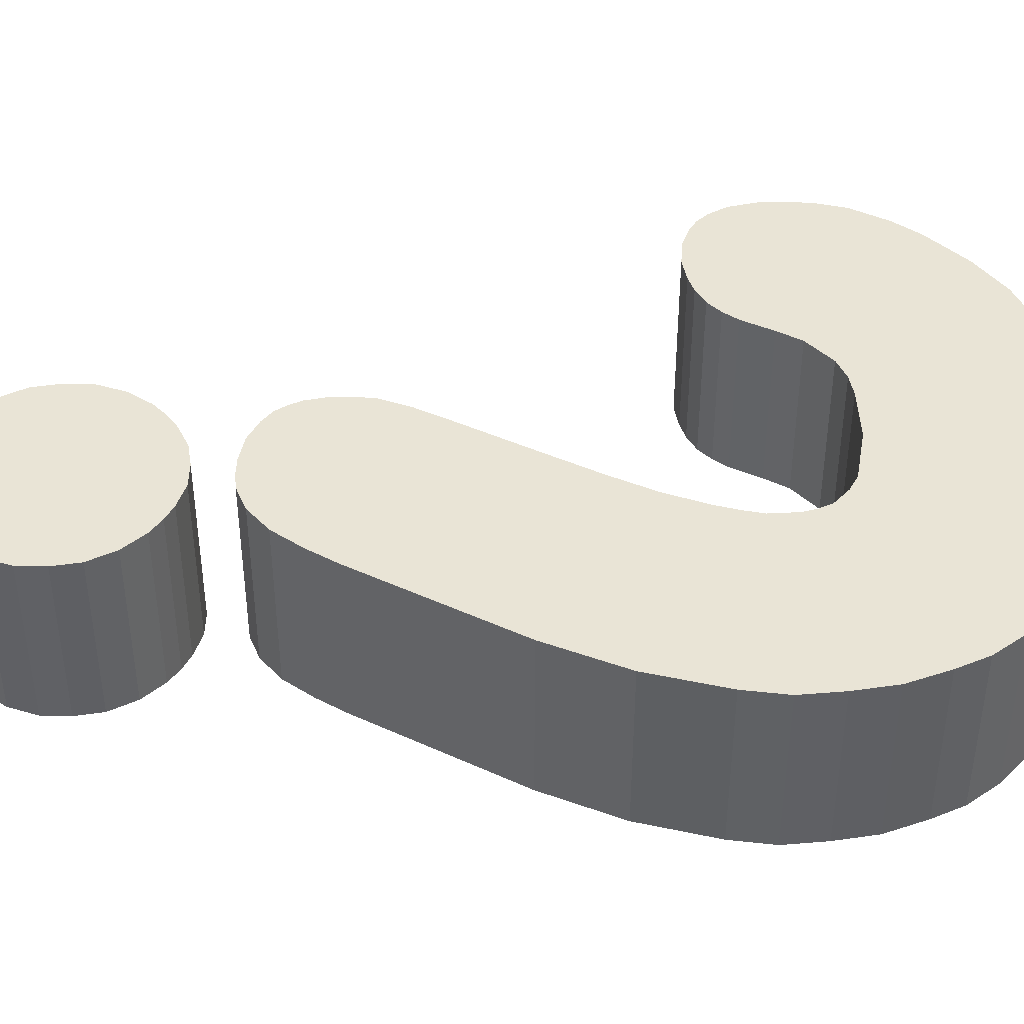
<metadata>
{"format":"obj","ext":"obj","renderer":"f3d","projection":"perspective","resolution":1024,"background":"white","views":[{"elev":42.4,"azim":85.7,"up":"+Z"}]}
</metadata>
<code>
g question mark
v -1.077 0.7167 0.3225
v -0.956 0.6529 0.3225
v -1.033 0.6854 0.3225
v -1.116 0.7622 0.3225
v -0.8522 0.6367 0.3225
v -1.153 0.8339 0.3225
v -0.7617 0.646 0.3225
v -1.172 0.9454 0.3225
v -0.6937 0.6617 0.3225
v -1.169 1.045 0.3225
v -0.6258 0.692 0.3225
v -1.149 1.147 0.3225
v -0.5708 0.7367 0.3225
v -0.5252 0.7883 0.3225
v -0.4586 0.8972 0.3225
v -1.115 1.25 0.3225
v -1.03 1.382 0.3225
v -0.944 1.476 0.3225
v -0.4001 0.9818 0.3225
v -0.781 1.612 0.3225
v -0.2897 1.066 0.3225
v -0.618 1.708 0.3225
v -0.3694 1.791 0.3225
v -0.2053 1.094 0.3225
v -0.1208 1.102 0.3225
v -0.1208 1.825 0.3225
v 0.08896 1.825 0.3225
v 0.07476 1.094 0.3225
v 0.2988 1.8 0.3225
v 0.2704 1.044 0.3225
v 0.5005 1.749 0.3225
v 0.3282 1.008 0.3225
v 0.7023 1.651 0.3225
v 0.3861 0.9488 0.3225
v 0.8472 1.552 0.3225
v 0.4076 0.8962 0.3225
v 0.9814 1.413 0.3225
v 0.418 0.8436 0.3225
v 1.06 1.294 0.3225
v 0.4173 0.7909 0.3225
v 1.106 1.176 0.3225
v 0.4166 0.7383 0.3225
v 1.153 1.02 0.3225
v 0.3943 0.6618 0.3225
v 1.169 0.8634 0.3225
v 0.3667 0.5853 0.3225
v 1.172 0.7072 0.3225
v 1.139 0.551 0.3225
v 0.2973 0.4324 0.3225
v 1.046 0.2752 0.3225
v 0.2049 0.2738 0.3225
v 0.9011 -0.0005673 0.3225
v 0.1046 0.1152 0.3225
v 0.5405 -0.5522 0.3225
v -0.09879 -0.202 0.3225
v 0.4651 -0.6554 0.3225
v -0.1626 -0.3052 0.3225
v 0.3756 -0.7587 0.3225
v -0.2119 -0.4085 0.3225
v 0.2774 -0.8283 0.3225
v -0.2269 -0.4867 0.3225
v 0.1793 -0.8596 0.3225
v -0.2315 -0.5649 0.3225
v 0.1132 -0.8609 0.3225
v -0.2195 -0.6488 0.3225
v 0.04717 -0.8542 0.3225
v -0.2005 -0.6955 0.3225
v -0.04968 -0.8284 0.3225
v -0.1735 -0.742 0.3225
v -0.1281 -0.782 0.3225
v 0.2988 1.8 0.3225
v 0.08896 1.825 -0.3225
v 0.2988 1.8 -0.3225
v 0.08896 1.825 0.3225
v -0.1208 1.102 0.3225
v 0.07476 1.094 -0.3225
v -0.1208 1.102 -0.3225
v 0.07476 1.094 0.3225
v 0.08896 1.825 0.3225
v -0.1208 1.825 -0.3225
v 0.08896 1.825 -0.3225
v -0.1208 1.825 0.3225
v 0.07476 1.094 0.3225
v 0.2704 1.044 -0.3225
v 0.07476 1.094 -0.3225
v 0.2704 1.044 0.3225
v -0.4586 0.8972 0.3225
v -0.4001 0.9818 -0.3225
v -0.4586 0.8972 -0.3225
v -0.4001 0.9818 0.3225
v -0.1208 1.825 0.3225
v -0.3694 1.791 -0.3225
v -0.1208 1.825 -0.3225
v -0.3694 1.791 0.3225
v -0.2897 1.066 0.3225
v -0.2053 1.094 -0.3225
v -0.2897 1.066 -0.3225
v -0.2053 1.094 0.3225
v -0.618 1.708 0.3225
v -0.781 1.612 -0.3225
v -0.618 1.708 -0.3225
v -0.781 1.612 0.3225
v -0.3694 1.791 0.3225
v -0.618 1.708 -0.3225
v -0.3694 1.791 -0.3225
v -0.618 1.708 0.3225
v -0.2053 1.094 0.3225
v -0.1208 1.102 -0.3225
v -0.2053 1.094 -0.3225
v -0.1208 1.102 0.3225
v -0.4001 0.9818 0.3225
v -0.2897 1.066 -0.3225
v -0.4001 0.9818 -0.3225
v -0.2897 1.066 0.3225
v -0.944 1.476 0.3225
v -1.03 1.382 -0.3225
v -0.944 1.476 -0.3225
v -1.03 1.382 0.3225
v -1.03 1.382 0.3225
v -1.115 1.25 -0.3225
v -1.03 1.382 -0.3225
v -1.115 1.25 0.3225
v -0.781 1.612 0.3225
v -0.944 1.476 -0.3225
v -0.781 1.612 -0.3225
v -0.944 1.476 0.3225
v -1.149 1.147 0.3225
v -1.115 1.25 -0.3225
v -1.115 1.25 0.3225
v -1.149 1.147 -0.3225
v -0.6258 0.692 0.3225
v -0.5708 0.7367 -0.3225
v -0.6258 0.692 -0.3225
v -0.5708 0.7367 0.3225
v -0.5252 0.7883 0.3225
v -0.4586 0.8972 -0.3225
v -0.5252 0.7883 -0.3225
v -0.4586 0.8972 0.3225
v -0.7617 0.646 0.3225
v -0.6937 0.6617 -0.3225
v -0.7617 0.646 -0.3225
v -0.6937 0.6617 0.3225
v -0.8522 0.6367 0.3225
v -0.7617 0.646 -0.3225
v -0.8522 0.6367 -0.3225
v -0.7617 0.646 0.3225
v -0.6937 0.6617 0.3225
v -0.6258 0.692 -0.3225
v -0.6937 0.6617 -0.3225
v -0.6258 0.692 0.3225
v -0.956 0.6529 0.3225
v -0.8522 0.6367 -0.3225
v -0.956 0.6529 -0.3225
v -0.8522 0.6367 0.3225
v -1.033 0.6854 0.3225
v -0.956 0.6529 -0.3225
v -1.033 0.6854 -0.3225
v -0.956 0.6529 0.3225
v -1.077 0.7167 0.3225
v -1.033 0.6854 -0.3225
v -1.077 0.7167 -0.3225
v -1.033 0.6854 0.3225
v -0.5708 0.7367 0.3225
v -0.5252 0.7883 -0.3225
v -0.5708 0.7367 -0.3225
v -0.5252 0.7883 0.3225
v 0.2704 1.044 0.3225
v 0.3282 1.008 -0.3225
v 0.2704 1.044 -0.3225
v 0.3282 1.008 0.3225
v 0.4166 0.7383 0.3225
v 0.3943 0.6618 -0.3225
v 0.4166 0.7383 -0.3225
v 0.3943 0.6618 0.3225
v 1.106 1.176 0.3225
v 1.06 1.294 -0.3225
v 1.106 1.176 -0.3225
v 1.06 1.294 0.3225
v 0.3861 0.9488 0.3225
v 0.4076 0.8962 -0.3225
v 0.3861 0.9488 -0.3225
v 0.4076 0.8962 0.3225
v 0.7023 1.651 0.3225
v 0.5005 1.749 -0.3225
v 0.7023 1.651 -0.3225
v 0.5005 1.749 0.3225
v 0.9814 1.413 0.3225
v 0.8472 1.552 -0.3225
v 0.9814 1.413 -0.3225
v 0.8472 1.552 0.3225
v 0.418 0.8436 0.3225
v 0.4173 0.7909 -0.3225
v 0.418 0.8436 -0.3225
v 0.4173 0.7909 0.3225
v 0.4166 0.7383 -0.3225
v 0.4166 0.7383 0.3225
v 0.3282 1.008 0.3225
v 0.3861 0.9488 -0.3225
v 0.3282 1.008 -0.3225
v 0.3861 0.9488 0.3225
v 0.5005 1.749 0.3225
v 0.2988 1.8 -0.3225
v 0.5005 1.749 -0.3225
v 0.2988 1.8 0.3225
v 0.4076 0.8962 0.3225
v 0.418 0.8436 -0.3225
v 0.4076 0.8962 -0.3225
v 0.418 0.8436 0.3225
v 0.8472 1.552 0.3225
v 0.7023 1.651 -0.3225
v 0.8472 1.552 -0.3225
v 0.7023 1.651 0.3225
v 1.06 1.294 0.3225
v 0.9814 1.413 -0.3225
v 1.06 1.294 -0.3225
v 0.9814 1.413 0.3225
v 0.3943 0.6618 0.3225
v 0.3667 0.5853 -0.3225
v 0.3943 0.6618 -0.3225
v 0.3667 0.5853 0.3225
v 0.3667 0.5853 0.3225
v 0.2973 0.4324 -0.3225
v 0.3667 0.5853 -0.3225
v 0.2973 0.4324 0.3225
v 0.2973 0.4324 0.3225
v 0.2049 0.2738 -0.3225
v 0.2973 0.4324 -0.3225
v 0.2049 0.2738 0.3225
v 0.1046 0.1152 -0.3225
v 0.1046 0.1152 0.3225
v -0.09879 -0.202 -0.3225
v -0.09879 -0.202 0.3225
v -0.1626 -0.3052 -0.3225
v -0.1626 -0.3052 0.3225
v -0.1626 -0.3052 0.3225
v -0.2119 -0.4085 -0.3225
v -0.1626 -0.3052 -0.3225
v -0.2119 -0.4085 0.3225
v -0.2119 -0.4085 0.3225
v -0.2269 -0.4867 -0.3225
v -0.2119 -0.4085 -0.3225
v -0.2269 -0.4867 0.3225
v -0.2315 -0.5649 0.3225
v -0.2269 -0.4867 -0.3225
v -0.2269 -0.4867 0.3225
v -0.2315 -0.5649 -0.3225
v -0.2195 -0.6488 0.3225
v -0.2005 -0.6955 -0.3225
v -0.2195 -0.6488 -0.3225
v -0.2005 -0.6955 0.3225
v -0.1735 -0.742 0.3225
v -0.2005 -0.6955 -0.3225
v -0.2005 -0.6955 0.3225
v -0.1735 -0.742 -0.3225
v -0.956 0.6529 -0.3225
v -1.077 0.7167 -0.3225
v -1.033 0.6854 -0.3225
v -1.116 0.7622 -0.3225
v -0.8522 0.6367 -0.3225
v -1.153 0.8339 -0.3225
v -0.7617 0.646 -0.3225
v -1.172 0.9454 -0.3225
v -0.6937 0.6617 -0.3225
v -1.169 1.045 -0.3225
v -0.6258 0.692 -0.3225
v -1.149 1.147 -0.3225
v -0.5708 0.7367 -0.3225
v -0.5252 0.7883 -0.3225
v -0.4586 0.8972 -0.3225
v -1.115 1.25 -0.3225
v -1.03 1.382 -0.3225
v -0.944 1.476 -0.3225
v -0.4001 0.9818 -0.3225
v -0.781 1.612 -0.3225
v -0.2897 1.066 -0.3225
v -0.618 1.708 -0.3225
v -0.3694 1.791 -0.3225
v -0.2053 1.094 -0.3225
v -0.1208 1.102 -0.3225
v -0.1208 1.825 -0.3225
v 0.08896 1.825 -0.3225
v 0.07476 1.094 -0.3225
v 0.2988 1.8 -0.3225
v 0.2704 1.044 -0.3225
v 0.5005 1.749 -0.3225
v 0.3282 1.008 -0.3225
v 0.7023 1.651 -0.3225
v 0.3861 0.9488 -0.3225
v 0.8472 1.552 -0.3225
v 0.4076 0.8962 -0.3225
v 0.9814 1.413 -0.3225
v 0.418 0.8436 -0.3225
v 1.06 1.294 -0.3225
v 0.4173 0.7909 -0.3225
v 1.106 1.176 -0.3225
v 0.4166 0.7383 -0.3225
v 1.153 1.02 -0.3225
v 0.3943 0.6618 -0.3225
v 1.169 0.8634 -0.3225
v 0.3667 0.5853 -0.3225
v 1.172 0.7072 -0.3225
v 1.139 0.551 -0.3225
v 0.2973 0.4324 -0.3225
v 1.046 0.2752 -0.3225
v 0.2049 0.2738 -0.3225
v 0.9011 -0.0005672 -0.3225
v 0.1046 0.1152 -0.3225
v 0.5405 -0.5522 -0.3225
v -0.09879 -0.202 -0.3225
v 0.4651 -0.6554 -0.3225
v -0.1626 -0.3052 -0.3225
v 0.3756 -0.7587 -0.3225
v -0.2119 -0.4085 -0.3225
v 0.2774 -0.8283 -0.3225
v -0.2269 -0.4867 -0.3225
v 0.1793 -0.8596 -0.3225
v -0.2315 -0.5649 -0.3225
v 0.1132 -0.8609 -0.3225
v -0.2195 -0.6488 -0.3225
v 0.04717 -0.8542 -0.3225
v -0.2005 -0.6955 -0.3225
v -0.04968 -0.8284 -0.3225
v -0.1735 -0.742 -0.3225
v -0.1281 -0.782 -0.3225
v -1.169 1.045 0.3225
v -1.149 1.147 -0.3225
v -1.149 1.147 0.3225
v -1.169 1.045 -0.3225
v -1.172 0.9454 0.3225
v -1.169 1.045 -0.3225
v -1.169 1.045 0.3225
v -1.172 0.9454 -0.3225
v -1.153 0.8339 0.3225
v -1.172 0.9454 -0.3225
v -1.172 0.9454 0.3225
v -1.153 0.8339 -0.3225
v -1.116 0.7622 0.3225
v -1.153 0.8339 -0.3225
v -1.153 0.8339 0.3225
v -1.116 0.7622 -0.3225
v -1.077 0.7167 -0.3225
v -1.116 0.7622 0.3225
v -1.077 0.7167 0.3225
v -1.116 0.7622 -0.3225
v 1.172 0.7072 0.3225
v 1.139 0.551 -0.3225
v 1.139 0.551 0.3225
v 1.172 0.7072 -0.3225
v 1.153 1.02 0.3225
v 1.169 0.8634 -0.3225
v 1.169 0.8634 0.3225
v 1.153 1.02 -0.3225
v 1.106 1.176 0.3225
v 1.153 1.02 -0.3225
v 1.153 1.02 0.3225
v 1.106 1.176 -0.3225
v 1.169 0.8634 0.3225
v 1.172 0.7072 -0.3225
v 1.172 0.7072 0.3225
v 1.169 0.8634 -0.3225
v 0.9011 -0.0005673 0.3225
v 0.5405 -0.5522 -0.3225
v 0.5405 -0.5522 0.3225
v 0.9011 -0.0005672 -0.3225
v 1.046 0.2752 0.3225
v 0.9011 -0.0005672 -0.3225
v 0.9011 -0.0005673 0.3225
v 1.046 0.2752 -0.3225
v 1.139 0.551 0.3225
v 1.046 0.2752 -0.3225
v 1.046 0.2752 0.3225
v 1.139 0.551 -0.3225
v 0.4651 -0.6554 0.3225
v 0.3756 -0.7587 -0.3225
v 0.3756 -0.7587 0.3225
v 0.4651 -0.6554 -0.3225
v 0.5405 -0.5522 0.3225
v 0.4651 -0.6554 -0.3225
v 0.4651 -0.6554 0.3225
v 0.5405 -0.5522 -0.3225
v 0.2774 -0.8283 0.3225
v 0.1793 -0.8596 -0.3225
v 0.1793 -0.8596 0.3225
v 0.2774 -0.8283 -0.3225
v 0.3756 -0.7587 0.3225
v 0.2774 -0.8283 -0.3225
v 0.2774 -0.8283 0.3225
v 0.3756 -0.7587 -0.3225
v -0.2195 -0.6488 -0.3225
v -0.2315 -0.5649 0.3225
v -0.2195 -0.6488 0.3225
v -0.2315 -0.5649 -0.3225
v 0.1132 -0.8609 0.3225
v 0.04717 -0.8542 -0.3225
v 0.04717 -0.8542 0.3225
v 0.1132 -0.8609 -0.3225
v 0.1793 -0.8596 0.3225
v 0.1132 -0.8609 -0.3225
v 0.1132 -0.8609 0.3225
v 0.1793 -0.8596 -0.3225
v 0.04717 -0.8542 0.3225
v -0.04968 -0.8284 -0.3225
v -0.04968 -0.8284 0.3225
v 0.04717 -0.8542 -0.3225
v -0.04968 -0.8284 0.3225
v -0.1281 -0.782 -0.3225
v -0.1281 -0.782 0.3225
v -0.04968 -0.8284 -0.3225
v -0.1281 -0.782 0.3225
v -0.1735 -0.742 -0.3225
v -0.1735 -0.742 0.3225
v -0.1281 -0.782 -0.3225
v 0.4772 -1.308 0.3225
v 0.4872 -1.412 -0.3225
v 0.4872 -1.412 0.3225
v 0.4772 -1.308 -0.3225
v 0.3632 -1.121 0.3225
v 0.4317 -1.205 -0.3225
v 0.4317 -1.205 0.3225
v 0.3632 -1.121 -0.3225
v 0.1561 -1.006 0.3225
v 0.2491 -1.042 -0.3225
v 0.2491 -1.042 0.3225
v 0.1561 -1.006 -0.3225
v 0.06308 -0.9981 0.3225
v 0.1561 -1.006 -0.3225
v 0.1561 -1.006 0.3225
v 0.06308 -0.9981 -0.3225
v 0.3062 -1.076 0.3225
v 0.3632 -1.121 -0.3225
v 0.3632 -1.121 0.3225
v 0.3062 -1.076 -0.3225
v 0.4317 -1.205 0.3225
v 0.4772 -1.308 -0.3225
v 0.4772 -1.308 0.3225
v 0.4317 -1.205 -0.3225
v 0.2491 -1.042 0.3225
v 0.3062 -1.076 -0.3225
v 0.3062 -1.076 0.3225
v 0.2491 -1.042 -0.3225
v -0.361 -1.412 0.3225
v -0.351 -1.308 -0.3225
v -0.351 -1.308 0.3225
v -0.361 -1.412 -0.3225
v -0.3056 -1.205 0.3225
v -0.2371 -1.121 -0.3225
v -0.2371 -1.121 0.3225
v -0.3056 -1.205 -0.3225
v -0.1229 -1.042 0.3225
v -0.02993 -1.006 -0.3225
v -0.02993 -1.006 0.3225
v -0.1229 -1.042 -0.3225
v -0.02993 -1.006 0.3225
v 0.06308 -0.9981 -0.3225
v 0.06308 -0.9981 0.3225
v -0.02993 -1.006 -0.3225
v -0.2371 -1.121 0.3225
v -0.18 -1.076 -0.3225
v -0.18 -1.076 0.3225
v -0.2371 -1.121 -0.3225
v -0.351 -1.308 0.3225
v -0.3056 -1.205 -0.3225
v -0.3056 -1.205 0.3225
v -0.351 -1.308 -0.3225
v -0.18 -1.076 0.3225
v -0.1229 -1.042 -0.3225
v -0.1229 -1.042 0.3225
v -0.18 -1.076 -0.3225
v 0.4872 -1.412 0.3225
v 0.4772 -1.515 -0.3225
v 0.4772 -1.515 0.3225
v 0.4872 -1.412 -0.3225
v 0.4317 -1.619 0.3225
v 0.3632 -1.703 -0.3225
v 0.3632 -1.703 0.3225
v 0.4317 -1.619 -0.3225
v 0.2491 -1.781 0.3225
v 0.1561 -1.817 -0.3225
v 0.1561 -1.817 0.3225
v 0.2491 -1.781 -0.3225
v 0.1561 -1.817 0.3225
v 0.06308 -1.825 -0.3225
v 0.06308 -1.825 0.3225
v 0.1561 -1.817 -0.3225
v 0.3632 -1.703 0.3225
v 0.3062 -1.748 -0.3225
v 0.3062 -1.748 0.3225
v 0.3632 -1.703 -0.3225
v 0.4772 -1.515 0.3225
v 0.4317 -1.619 -0.3225
v 0.4317 -1.619 0.3225
v 0.4772 -1.515 -0.3225
v 0.3062 -1.748 0.3225
v 0.2491 -1.781 -0.3225
v 0.2491 -1.781 0.3225
v 0.3062 -1.748 -0.3225
v -0.351 -1.515 0.3225
v -0.361 -1.412 -0.3225
v -0.361 -1.412 0.3225
v -0.351 -1.515 -0.3225
v -0.2371 -1.703 0.3225
v -0.3056 -1.619 -0.3225
v -0.3056 -1.619 0.3225
v -0.2371 -1.703 -0.3225
v -0.02993 -1.817 0.3225
v -0.1229 -1.781 -0.3225
v -0.1229 -1.781 0.3225
v -0.02993 -1.817 -0.3225
v 0.06308 -1.825 0.3225
v -0.02993 -1.817 -0.3225
v -0.02993 -1.817 0.3225
v 0.06308 -1.825 -0.3225
v -0.18 -1.748 0.3225
v -0.2371 -1.703 -0.3225
v -0.2371 -1.703 0.3225
v -0.18 -1.748 -0.3225
v -0.3056 -1.619 0.3225
v -0.351 -1.515 -0.3225
v -0.351 -1.515 0.3225
v -0.3056 -1.619 -0.3225
v -0.1229 -1.781 0.3225
v -0.18 -1.748 -0.3225
v -0.18 -1.748 0.3225
v -0.1229 -1.781 -0.3225
v 0.4317 -1.205 0.3225
v 0.06308 -1.412 0.3225
v 0.3632 -1.121 0.3225
v 0.4772 -1.308 0.3225
v 0.3062 -1.076 0.3225
v 0.4872 -1.412 0.3225
v 0.2491 -1.042 0.3225
v 0.4772 -1.515 0.3225
v 0.1561 -1.006 0.3225
v 0.4317 -1.619 0.3225
v 0.06308 -0.9981 0.3225
v 0.3632 -1.703 0.3225
v -0.02993 -1.006 0.3225
v 0.3062 -1.748 0.3225
v -0.1229 -1.042 0.3225
v 0.2491 -1.781 0.3225
v -0.18 -1.076 0.3225
v 0.1561 -1.817 0.3225
v -0.2371 -1.121 0.3225
v 0.06308 -1.825 0.3225
v -0.3056 -1.205 0.3225
v -0.02993 -1.817 0.3225
v -0.351 -1.308 0.3225
v -0.1229 -1.781 0.3225
v -0.361 -1.412 0.3225
v -0.18 -1.748 0.3225
v -0.351 -1.515 0.3225
v -0.2371 -1.703 0.3225
v -0.3056 -1.619 0.3225
v 0.4872 -1.412 -0.3225
v 0.4772 -1.308 -0.3225
v 0.06308 -1.412 -0.3225
v 0.4772 -1.515 -0.3225
v 0.4317 -1.205 -0.3225
v 0.4317 -1.619 -0.3225
v 0.3632 -1.121 -0.3225
v 0.3632 -1.703 -0.3225
v 0.3062 -1.076 -0.3225
v 0.3062 -1.748 -0.3225
v 0.2491 -1.042 -0.3225
v 0.2491 -1.781 -0.3225
v 0.1561 -1.006 -0.3225
v 0.1561 -1.817 -0.3225
v 0.06308 -0.9981 -0.3225
v 0.06308 -1.825 -0.3225
v -0.02993 -1.006 -0.3225
v -0.02993 -1.817 -0.3225
v -0.1229 -1.042 -0.3225
v -0.1229 -1.781 -0.3225
v -0.18 -1.076 -0.3225
v -0.18 -1.748 -0.3225
v -0.2371 -1.121 -0.3225
v -0.2371 -1.703 -0.3225
v -0.3056 -1.205 -0.3225
v -0.3056 -1.619 -0.3225
v -0.351 -1.308 -0.3225
v -0.351 -1.515 -0.3225
v -0.361 -1.412 -0.3225
g question mark_0
f 3 2 1
f 4 1 2
f 2 5 4
f 6 4 5
f 5 7 6
f 8 6 7
f 7 9 8
f 10 8 9
f 10 9 11
f 10 11 12
f 13 12 11
f 14 12 13
f 14 15 12
f 16 12 15
f 16 15 17
f 17 15 18
f 19 18 15
f 18 19 20
f 19 21 20
f 22 20 21
f 22 21 23
f 24 23 21
f 24 25 23
f 26 23 25
f 26 25 27
f 28 27 25
f 27 28 29
f 30 29 28
f 29 30 31
f 32 31 30
f 31 32 33
f 34 33 32
f 33 34 35
f 36 35 34
f 35 36 37
f 38 37 36
f 37 38 39
f 40 39 38
f 39 40 41
f 42 41 40
f 41 42 43
f 44 43 42
f 43 44 45
f 46 45 44
f 47 45 46
f 47 46 48
f 49 48 46
f 48 49 50
f 51 50 49
f 50 51 52
f 53 52 51
f 52 53 54
f 55 54 53
f 54 55 56
f 57 56 55
f 56 57 58
f 59 58 57
f 58 59 60
f 61 60 59
f 60 61 62
f 63 62 61
f 63 64 62
f 63 65 64
f 66 64 65
f 65 67 66
f 68 66 67
f 67 69 68
f 70 68 69
f 73 72 71
f 74 71 72
f 77 76 75
f 78 75 76
f 81 80 79
f 82 79 80
f 85 84 83
f 86 83 84
f 89 88 87
f 90 87 88
f 93 92 91
f 94 91 92
f 97 96 95
f 98 95 96
f 101 100 99
f 102 99 100
f 105 104 103
f 106 103 104
f 109 108 107
f 110 107 108
f 113 112 111
f 114 111 112
f 117 116 115
f 118 115 116
f 121 120 119
f 122 119 120
f 125 124 123
f 126 123 124
f 129 128 127
f 130 127 128
f 133 132 131
f 134 131 132
f 137 136 135
f 138 135 136
f 141 140 139
f 142 139 140
f 145 144 143
f 146 143 144
f 149 148 147
f 150 147 148
f 153 152 151
f 154 151 152
f 157 156 155
f 158 155 156
f 161 160 159
f 162 159 160
f 165 164 163
f 166 163 164
f 169 168 167
f 170 167 168
f 173 172 171
f 174 171 172
f 177 176 175
f 178 175 176
f 181 180 179
f 182 179 180
f 185 184 183
f 186 183 184
f 189 188 187
f 190 187 188
f 193 192 191
f 194 191 192
f 192 195 194
f 196 194 195
f 199 198 197
f 200 197 198
f 203 202 201
f 204 201 202
f 207 206 205
f 208 205 206
f 211 210 209
f 212 209 210
f 215 214 213
f 216 213 214
f 219 218 217
f 220 217 218
f 223 222 221
f 224 221 222
f 227 226 225
f 228 225 226
f 226 229 228
f 230 228 229
f 229 231 230
f 232 230 231
f 231 233 232
f 234 232 233
f 237 236 235
f 238 235 236
f 241 240 239
f 242 239 240
f 245 244 243
f 246 243 244
f 249 248 247
f 250 247 248
f 253 252 251
f 254 251 252
f 257 256 255
f 258 255 256
f 255 258 259
f 260 259 258
f 259 260 261
f 262 261 260
f 261 262 263
f 264 263 262
f 263 264 265
f 264 266 265
f 267 265 266
f 266 268 267
f 268 266 269
f 270 269 266
f 269 270 271
f 271 272 269
f 273 269 272
f 273 272 274
f 273 274 275
f 276 275 274
f 276 277 275
f 278 275 277
f 278 277 279
f 280 279 277
f 280 281 279
f 282 279 281
f 281 283 282
f 284 282 283
f 283 285 284
f 286 284 285
f 285 287 286
f 288 286 287
f 287 289 288
f 290 288 289
f 289 291 290
f 292 290 291
f 291 293 292
f 294 292 293
f 293 295 294
f 296 294 295
f 295 297 296
f 298 296 297
f 297 299 298
f 300 298 299
f 299 301 300
f 301 302 300
f 303 300 302
f 302 304 303
f 305 303 304
f 304 306 305
f 307 305 306
f 306 308 307
f 309 307 308
f 308 310 309
f 311 309 310
f 310 312 311
f 313 311 312
f 312 314 313
f 315 313 314
f 314 316 315
f 317 315 316
f 318 317 316
f 317 318 319
f 320 319 318
f 319 320 321
f 322 321 320
f 321 322 323
f 324 323 322
f 327 326 325
f 328 325 326
f 331 330 329
f 332 329 330
f 335 334 333
f 336 333 334
f 339 338 337
f 340 337 338
f 343 342 341
f 344 341 342
f 347 346 345
f 348 345 346
f 351 350 349
f 352 349 350
f 355 354 353
f 356 353 354
f 359 358 357
f 360 357 358
f 363 362 361
f 364 361 362
f 367 366 365
f 368 365 366
f 371 370 369
f 372 369 370
f 375 374 373
f 376 373 374
f 379 378 377
f 380 377 378
f 383 382 381
f 384 381 382
f 387 386 385
f 388 385 386
f 391 390 389
f 392 389 390
f 395 394 393
f 396 393 394
f 399 398 397
f 400 397 398
f 403 402 401
f 404 401 402
f 407 406 405
f 408 405 406
f 411 410 409
f 412 409 410
f 415 414 413
f 416 413 414
f 419 418 417
f 420 417 418
f 423 422 421
f 424 421 422
f 427 426 425
f 428 425 426
f 431 430 429
f 432 429 430
f 435 434 433
f 436 433 434
f 439 438 437
f 440 437 438
f 443 442 441
f 444 441 442
f 447 446 445
f 448 445 446
f 451 450 449
f 452 449 450
f 455 454 453
f 456 453 454
f 459 458 457
f 460 457 458
f 463 462 461
f 464 461 462
f 467 466 465
f 468 465 466
f 471 470 469
f 472 469 470
f 475 474 473
f 476 473 474
f 479 478 477
f 480 477 478
f 483 482 481
f 484 481 482
f 487 486 485
f 488 485 486
f 491 490 489
f 492 489 490
f 495 494 493
f 496 493 494
f 499 498 497
f 500 497 498
f 503 502 501
f 504 501 502
f 507 506 505
f 508 505 506
f 511 510 509
f 512 509 510
f 515 514 513
f 516 513 514
f 519 518 517
f 520 517 518
f 523 522 521
f 524 521 522
f 527 526 525
f 525 526 528
f 529 526 527
f 528 526 530
f 531 526 529
f 526 532 530
f 533 526 531
f 526 534 532
f 535 526 533
f 526 536 534
f 526 535 537
f 526 538 536
f 526 537 539
f 526 540 538
f 526 539 541
f 526 542 540
f 526 541 543
f 526 544 542
f 526 543 545
f 544 526 546
f 526 545 547
f 546 526 548
f 526 547 549
f 548 526 550
f 551 526 549
f 550 526 552
f 553 526 551
f 552 526 553
f 556 555 554
f 557 556 554
f 556 558 555
f 559 556 557
f 556 560 558
f 561 556 559
f 556 562 560
f 563 556 561
f 556 564 562
f 565 556 563
f 556 566 564
f 567 556 565
f 556 568 566
f 569 556 567
f 568 556 570
f 556 569 571
f 570 556 572
f 556 571 573
f 572 556 574
f 556 573 575
f 574 556 576
f 556 575 577
f 576 556 578
f 556 577 579
f 578 556 580
f 556 579 581
f 580 556 582
f 556 581 582

</code>
